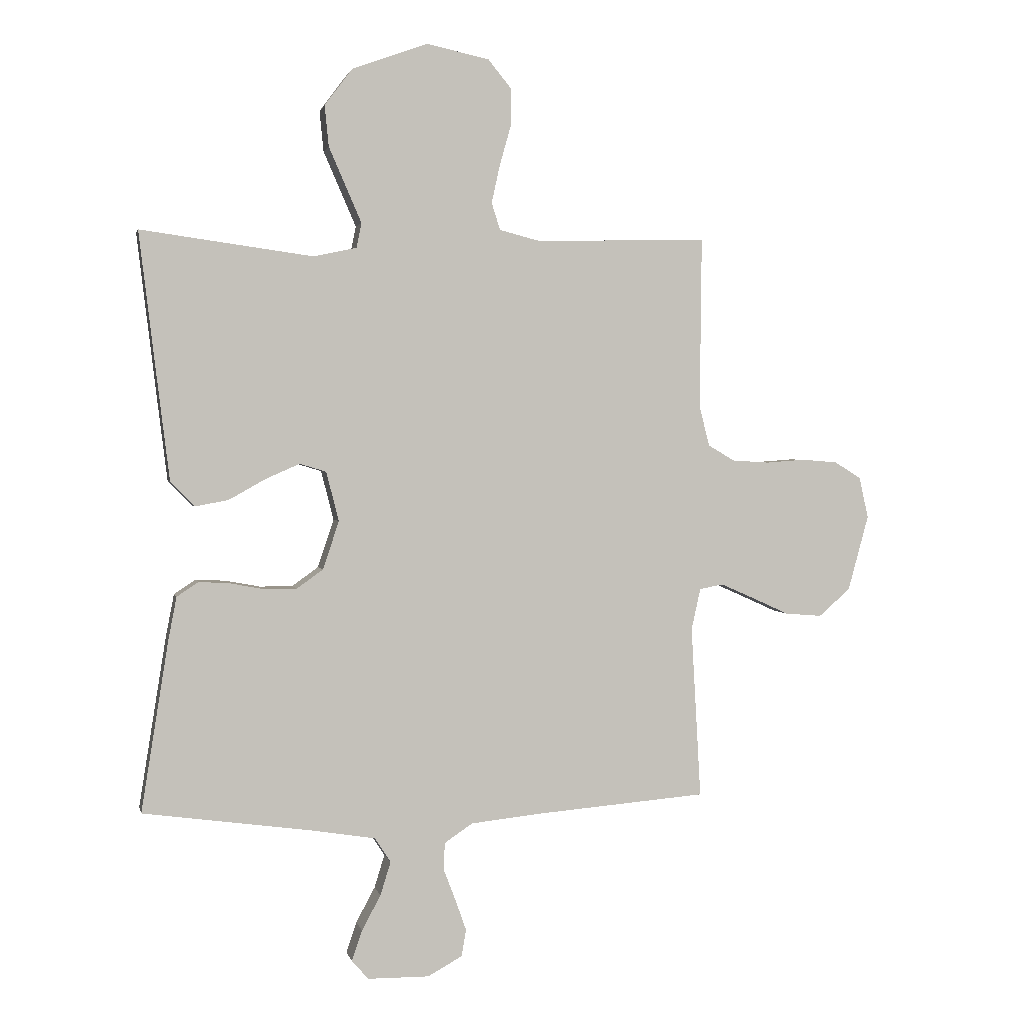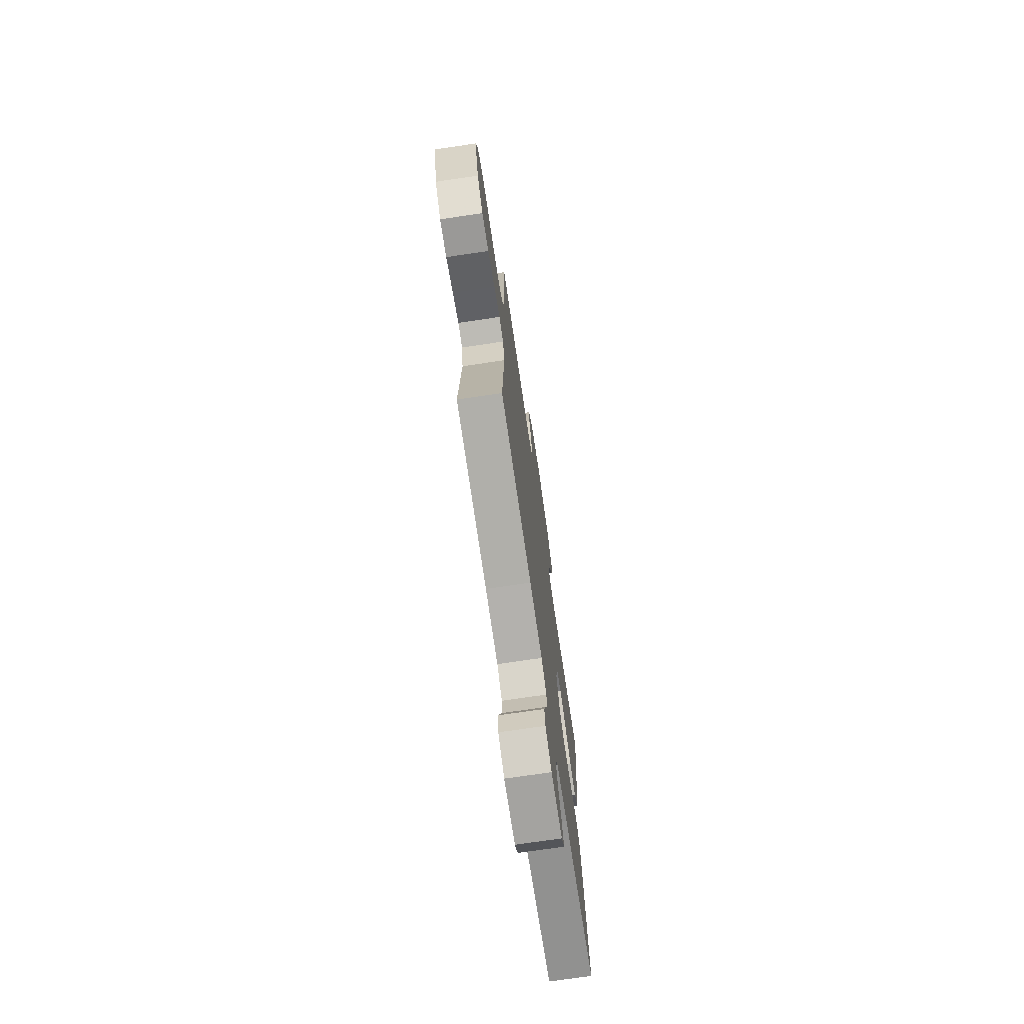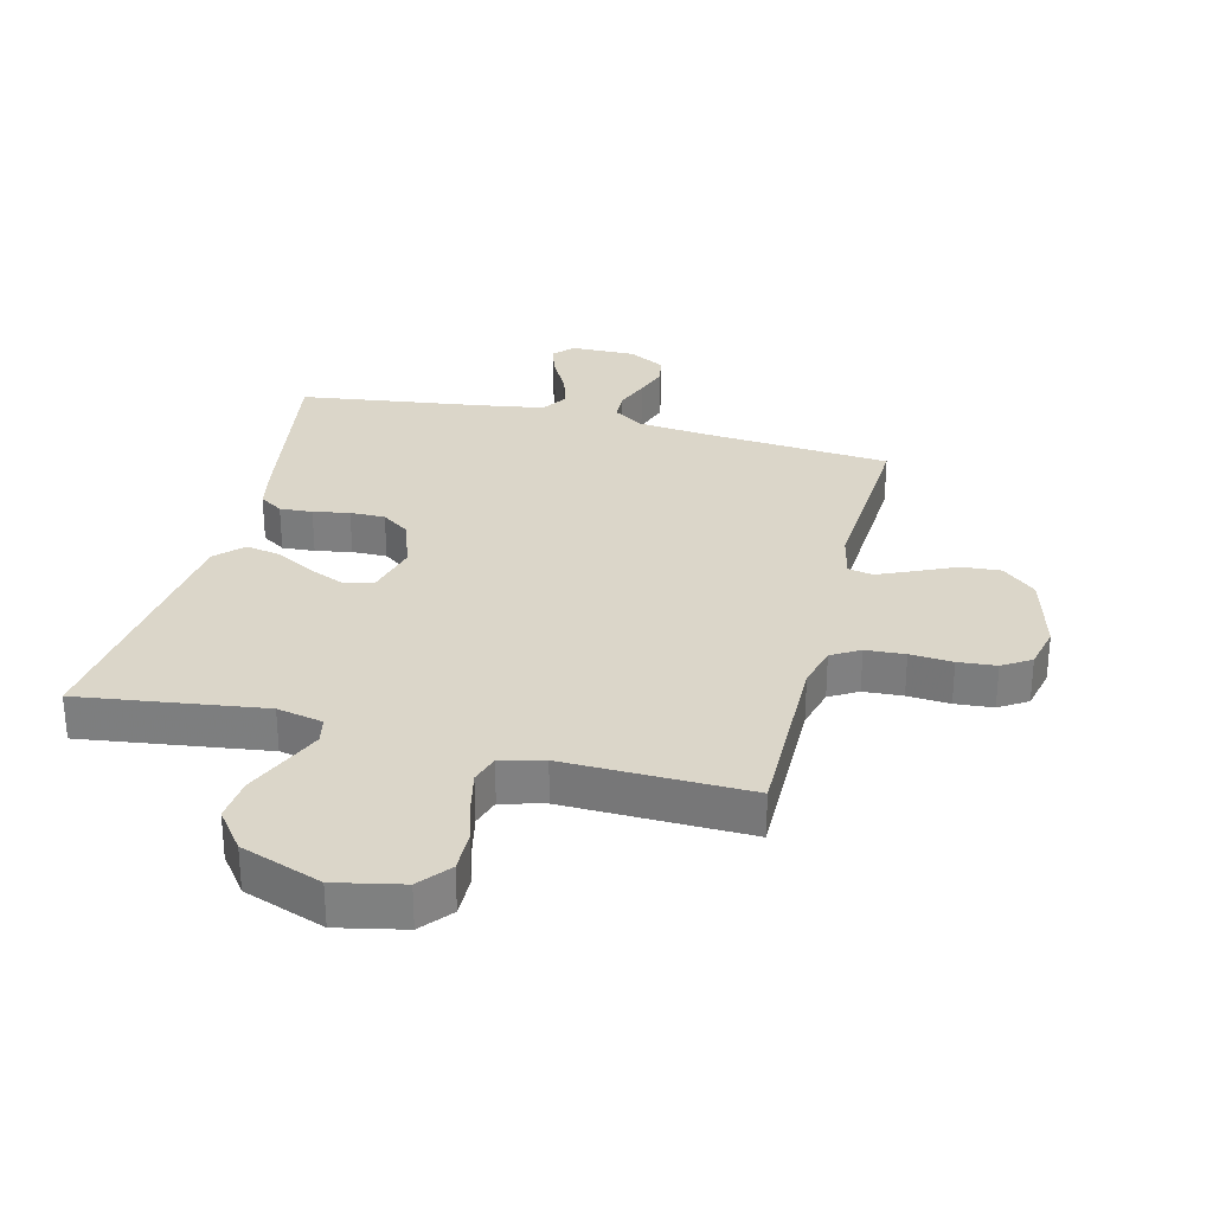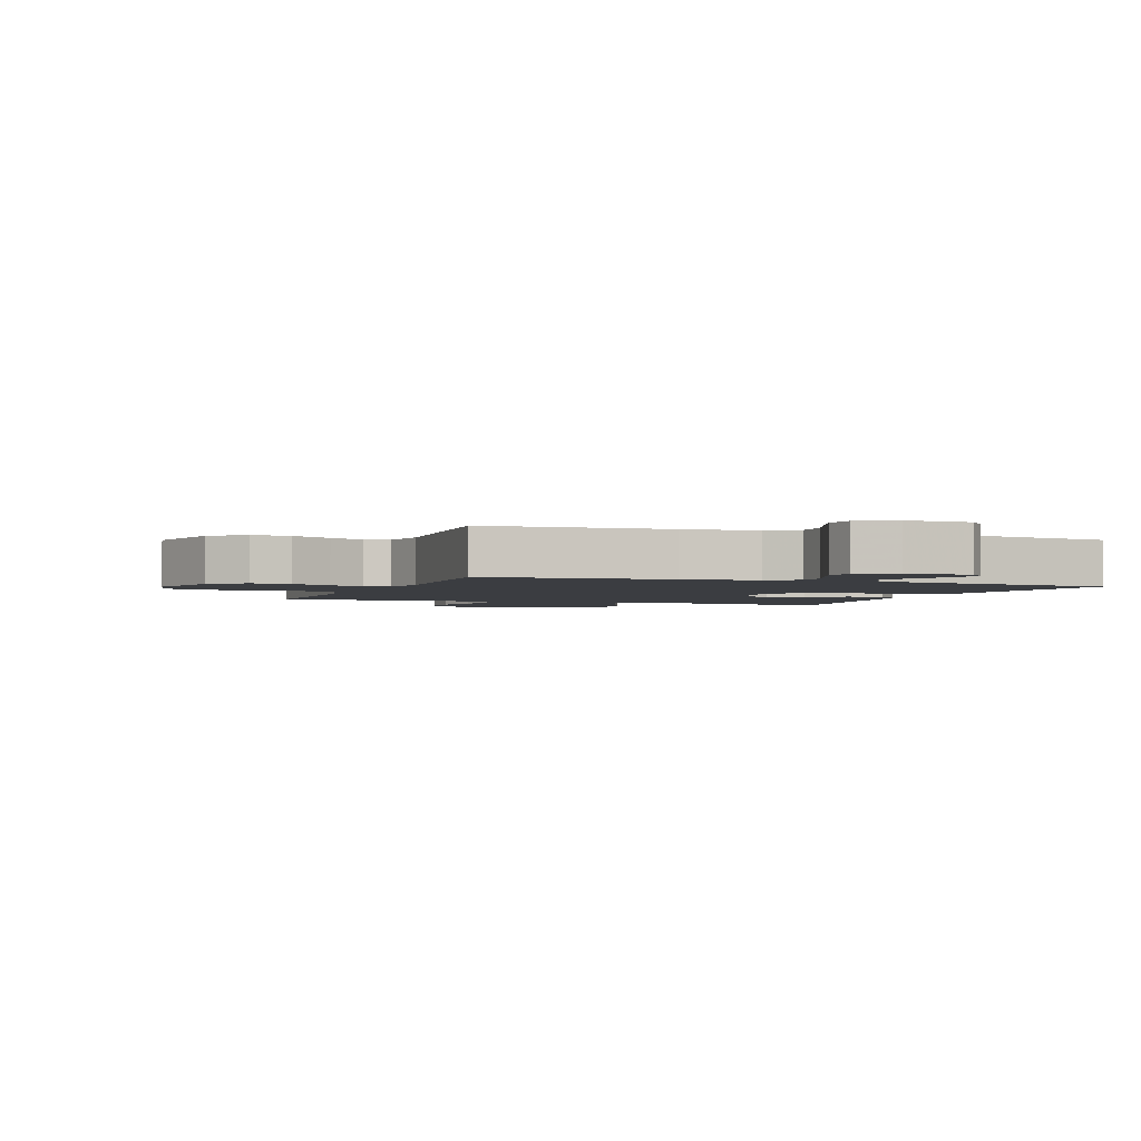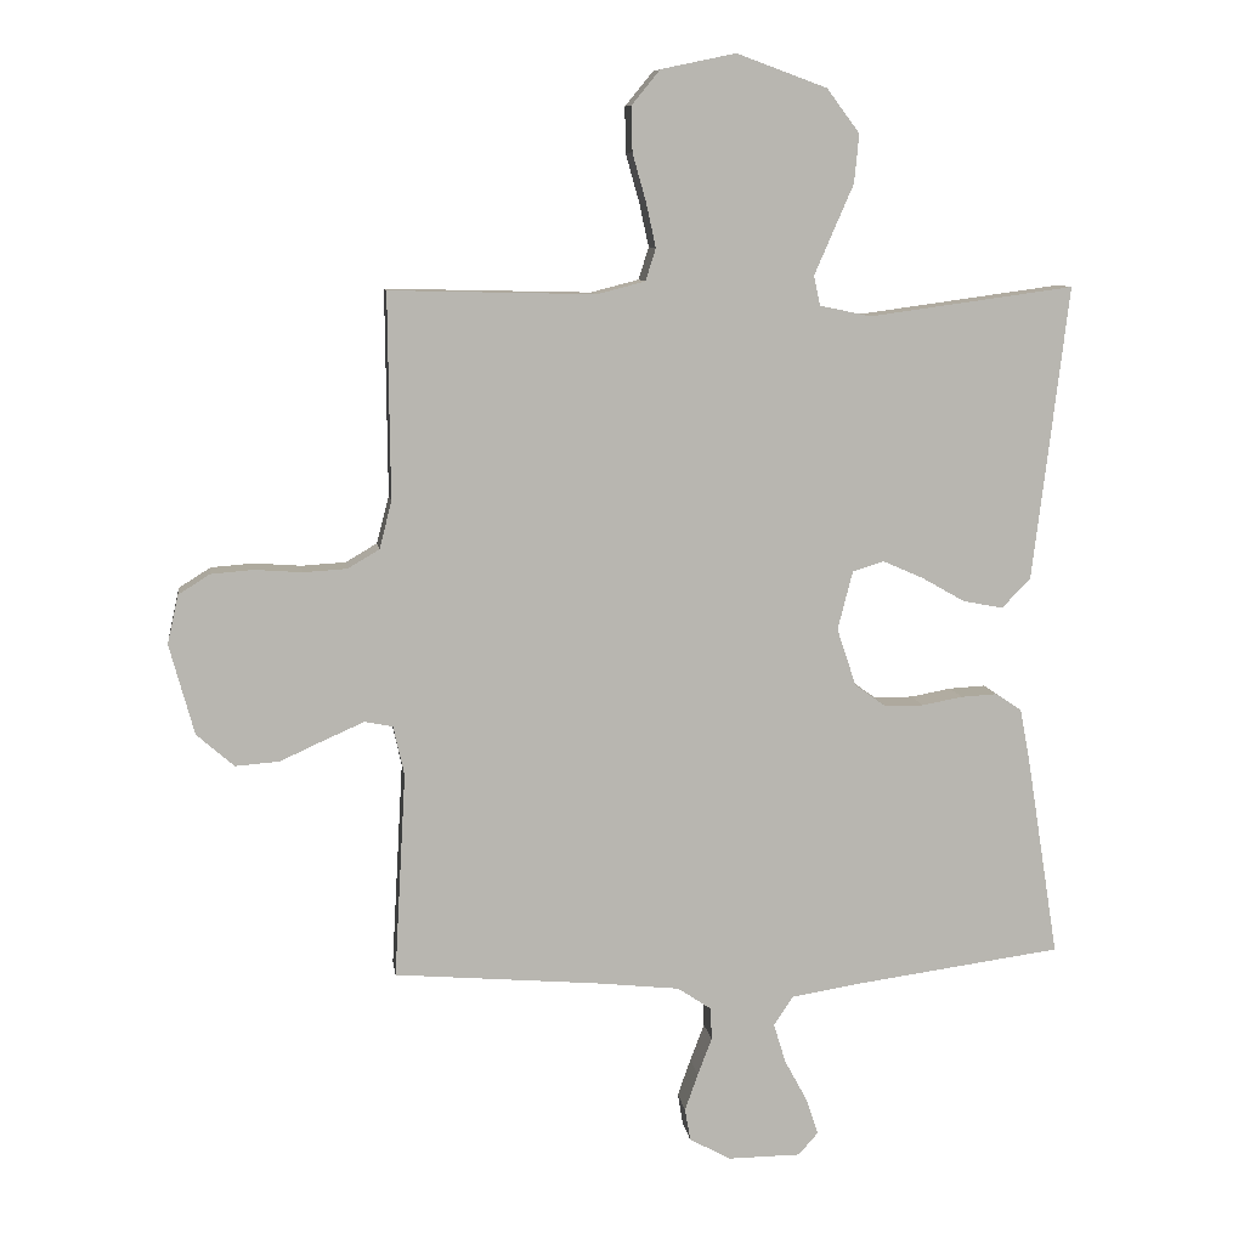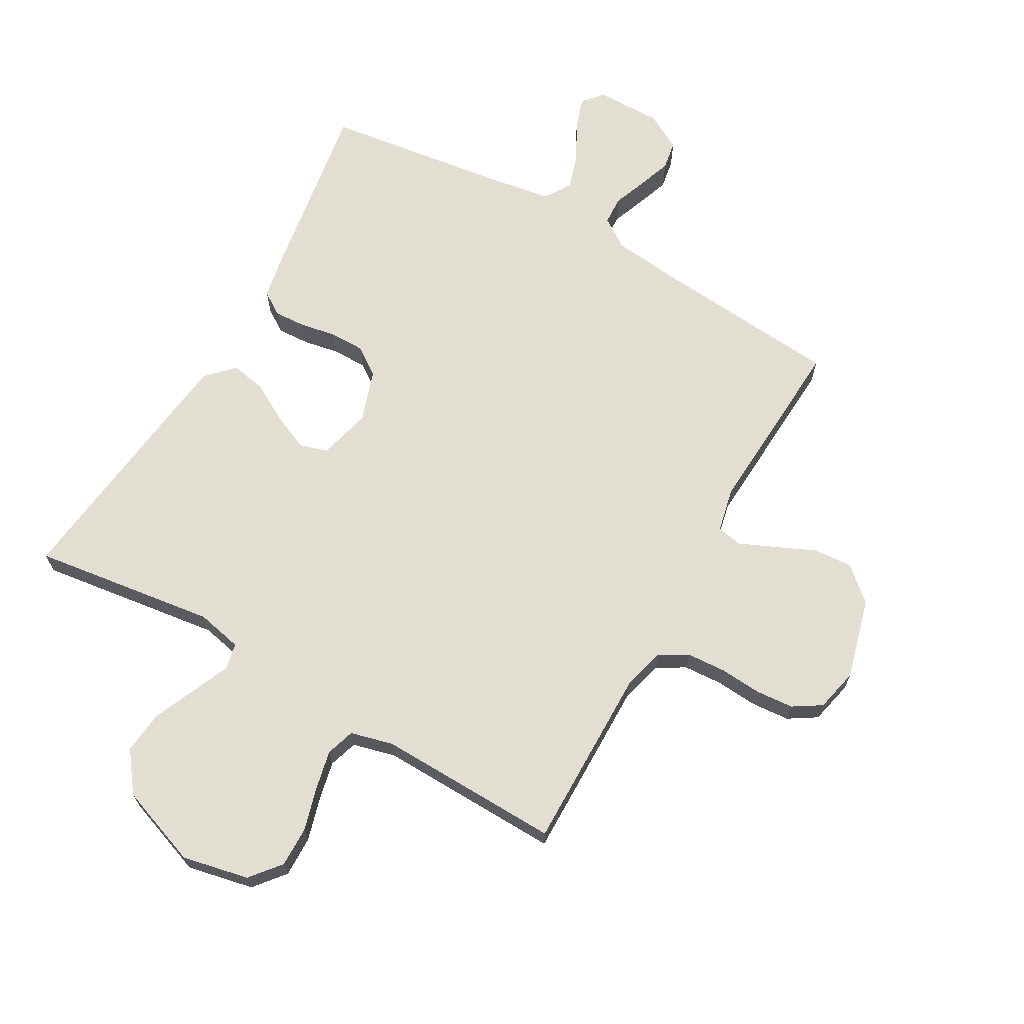
<metadata>
{"format":"obj","ext":"obj","renderer":"f3d","projection":"perspective","resolution":1024,"background":"white","views":[{"elev":1.9,"azim":-12.1,"up":"+Z"},{"elev":-73.4,"azim":98.4,"up":"+Z"},{"elev":29.8,"azim":14.1,"up":"+Y"},{"elev":-2.5,"azim":159.4,"up":"+Y"},{"elev":9.0,"azim":172.1,"up":"+Z"},{"elev":67.8,"azim":29.7,"up":"+Y"}]}
</metadata>
<code>
v -0.5 0.07 0.5
v -0.2 0.07 0.459
v -0.125 0.07 0.475
v -0.116 0.07 0.518
v -0.142 0.07 0.578
v -0.173 0.07 0.649
v -0.18 0.07 0.72
v -0.132 0.07 0.784
v 0 0.07 0.832
v 0.109 0.07 0.809
v 0.15 0.07 0.759
v 0.149 0.07 0.693
v 0.129 0.07 0.622
v 0.115 0.07 0.558
v 0.13 0.07 0.511
v 0.2 0.07 0.493
v 0.5 0.07 0.5
v 0.497 0.07 0.2
v 0.515 0.07 0.131
v 0.561 0.07 0.104
v 0.625 0.07 0.1
v 0.694 0.07 0.105
v 0.756 0.07 0.1
v 0.802 0.07 0.071
v 0.818 0.07 0
v 0.782 0.07 -0.132
v 0.727 0.07 -0.18
v 0.663 0.07 -0.175
v 0.597 0.07 -0.145
v 0.54 0.07 -0.12
v 0.499 0.07 -0.128
v 0.483 0.07 -0.2
v 0.5 0.07 -0.5
v 0.2 0.07 -0.525
v 0.079 0.07 -0.538
v 0.03 0.07 -0.571
v 0.028 0.07 -0.618
v 0.049 0.07 -0.673
v 0.068 0.07 -0.727
v 0.06 0.07 -0.774
v 0 0.07 -0.807
v -0.107 0.07 -0.806
v -0.136 0.07 -0.773
v -0.118 0.07 -0.72
v -0.085 0.07 -0.659
v -0.067 0.07 -0.601
v -0.095 0.07 -0.558
v -0.2 0.07 -0.541
v -0.5 0.07 -0.5
v -0.452 0.07 -0.2
v -0.438 0.07 -0.128
v -0.4 0.07 -0.103
v -0.347 0.07 -0.106
v -0.288 0.07 -0.117
v -0.231 0.07 -0.117
v -0.185 0.07 -0.084
v -0.157 0.07 0
v -0.179 0.07 0.086
v -0.225 0.07 0.1
v -0.284 0.07 0.074
v -0.348 0.07 0.038
v -0.406 0.07 0.027
v -0.448 0.07 0.07
v -0.464 0.07 0.2
v -0.5 0 0.5
v -0.2 0 0.459
v -0.125 0 0.475
v -0.116 0 0.518
v -0.142 0 0.578
v -0.173 0 0.649
v -0.18 0 0.72
v -0.132 0 0.784
v 0 0 0.832
v 0.109 0 0.809
v 0.15 0 0.759
v 0.149 0 0.693
v 0.129 0 0.622
v 0.115 0 0.558
v 0.13 0 0.511
v 0.2 0 0.493
v 0.5 0 0.5
v 0.497 0 0.2
v 0.515 0 0.131
v 0.561 0 0.104
v 0.625 0 0.1
v 0.694 0 0.105
v 0.756 0 0.1
v 0.802 0 0.071
v 0.818 0 0
v 0.782 0 -0.132
v 0.727 0 -0.18
v 0.663 0 -0.175
v 0.597 0 -0.145
v 0.54 0 -0.12
v 0.499 0 -0.128
v 0.483 0 -0.2
v 0.5 0 -0.5
v 0.2 0 -0.525
v 0.079 0 -0.538
v 0.03 0 -0.571
v 0.028 0 -0.618
v 0.049 0 -0.673
v 0.068 0 -0.727
v 0.06 0 -0.774
v 0 0 -0.807
v -0.107 0 -0.806
v -0.136 0 -0.773
v -0.118 0 -0.72
v -0.085 0 -0.659
v -0.067 0 -0.601
v -0.095 0 -0.558
v -0.2 0 -0.541
v -0.5 0 -0.5
v -0.452 0 -0.2
v -0.438 0 -0.128
v -0.4 0 -0.103
v -0.347 0 -0.106
v -0.288 0 -0.117
v -0.231 0 -0.117
v -0.185 0 -0.084
v -0.157 0 0
v -0.179 0 0.086
v -0.225 0 0.1
v -0.284 0 0.074
v -0.348 0 0.038
v -0.406 0 0.027
v -0.448 0 0.07
v -0.464 0 0.2
f 64 1 2
f 63 64 2
f 62 63 2
f 61 62 2
f 60 61 2
f 59 60 2 3
f 58 59 3
f 57 58 3 4
f 52 53 54
f 51 52 54
f 50 51 54
f 49 50 54
f 48 49 54
f 47 48 54 55
f 46 47 55 56
f 43 44 45
f 42 43 45
f 41 42 45
f 40 41 45
f 39 40 45
f 38 39 45
f 37 38 45
f 36 37 45 46
f 46 56 57
f 36 46 57
f 35 36 57
f 32 33 34
f 35 57 4
f 34 35 4
f 32 34 4
f 31 32 4
f 27 28 29
f 26 27 29
f 25 26 29
f 24 25 29
f 23 24 29
f 22 23 29
f 21 22 29
f 20 21 29 30
f 16 17 18
f 15 16 18 19
f 11 12 13
f 10 11 13
f 9 10 13
f 8 9 13
f 7 8 13
f 6 7 13
f 5 6 13
f 5 13 14
f 4 5 14 15
f 19 20 30 31
f 4 15 19 31
f 66 65 128
f 66 128 127
f 66 127 126
f 66 126 125
f 66 125 124
f 67 66 124 123
f 67 123 122
f 68 67 122 121
f 118 117 116
f 118 116 115
f 118 115 114
f 118 114 113
f 118 113 112
f 119 118 112 111
f 120 119 111 110
f 109 108 107
f 109 107 106
f 109 106 105
f 109 105 104
f 109 104 103
f 109 103 102
f 109 102 101
f 110 109 101 100
f 121 120 110
f 121 110 100
f 121 100 99
f 98 97 96
f 68 121 99
f 68 99 98
f 68 98 96
f 68 96 95
f 93 92 91
f 93 91 90
f 93 90 89
f 93 89 88
f 93 88 87
f 93 87 86
f 93 86 85
f 94 93 85 84
f 82 81 80
f 83 82 80 79
f 77 76 75
f 77 75 74
f 77 74 73
f 77 73 72
f 77 72 71
f 77 71 70
f 77 70 69
f 78 77 69
f 79 78 69 68
f 95 94 84 83
f 95 83 79 68
f 1 65 66 2
f 2 66 67 3
f 3 67 68 4
f 4 68 69 5
f 5 69 70 6
f 6 70 71 7
f 7 71 72 8
f 8 72 73 9
f 9 73 74 10
f 10 74 75 11
f 11 75 76 12
f 12 76 77 13
f 13 77 78 14
f 14 78 79 15
f 15 79 80 16
f 16 80 81 17
f 17 81 82 18
f 18 82 83 19
f 19 83 84 20
f 20 84 85 21
f 21 85 86 22
f 22 86 87 23
f 23 87 88 24
f 24 88 89 25
f 25 89 90 26
f 26 90 91 27
f 27 91 92 28
f 28 92 93 29
f 29 93 94 30
f 30 94 95 31
f 31 95 96 32
f 32 96 97 33
f 33 97 98 34
f 34 98 99 35
f 35 99 100 36
f 36 100 101 37
f 37 101 102 38
f 38 102 103 39
f 39 103 104 40
f 40 104 105 41
f 41 105 106 42
f 42 106 107 43
f 43 107 108 44
f 44 108 109 45
f 45 109 110 46
f 46 110 111 47
f 47 111 112 48
f 48 112 113 49
f 49 113 114 50
f 50 114 115 51
f 51 115 116 52
f 52 116 117 53
f 53 117 118 54
f 54 118 119 55
f 55 119 120 56
f 56 120 121 57
f 57 121 122 58
f 58 122 123 59
f 59 123 124 60
f 60 124 125 61
f 61 125 126 62
f 62 126 127 63
f 63 127 128 64
f 64 128 65 1

</code>
